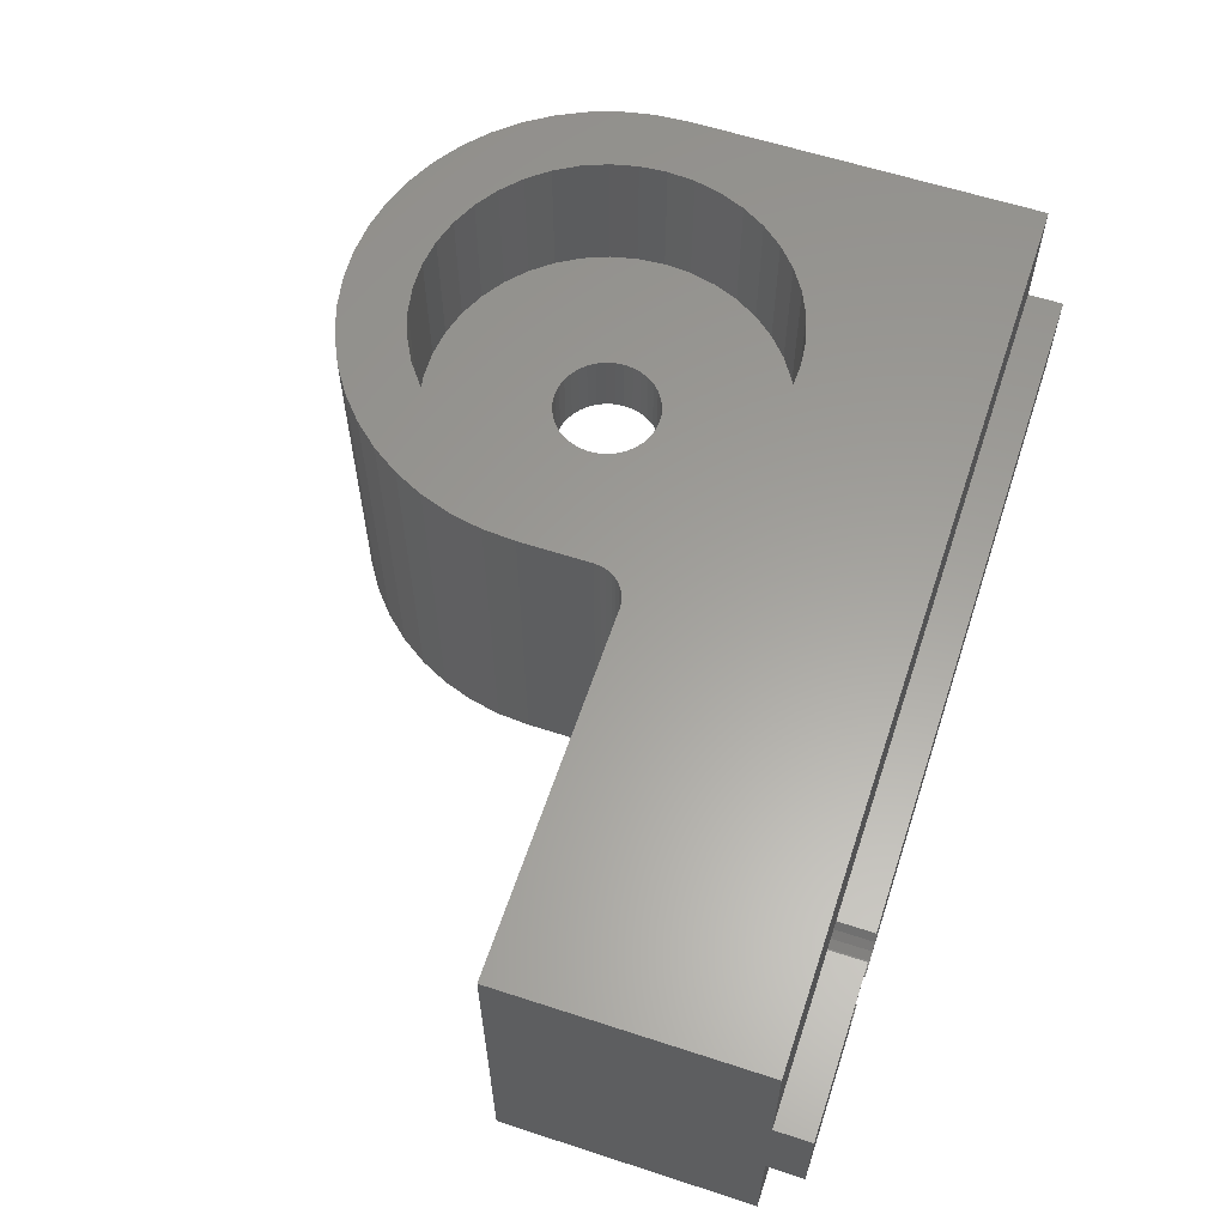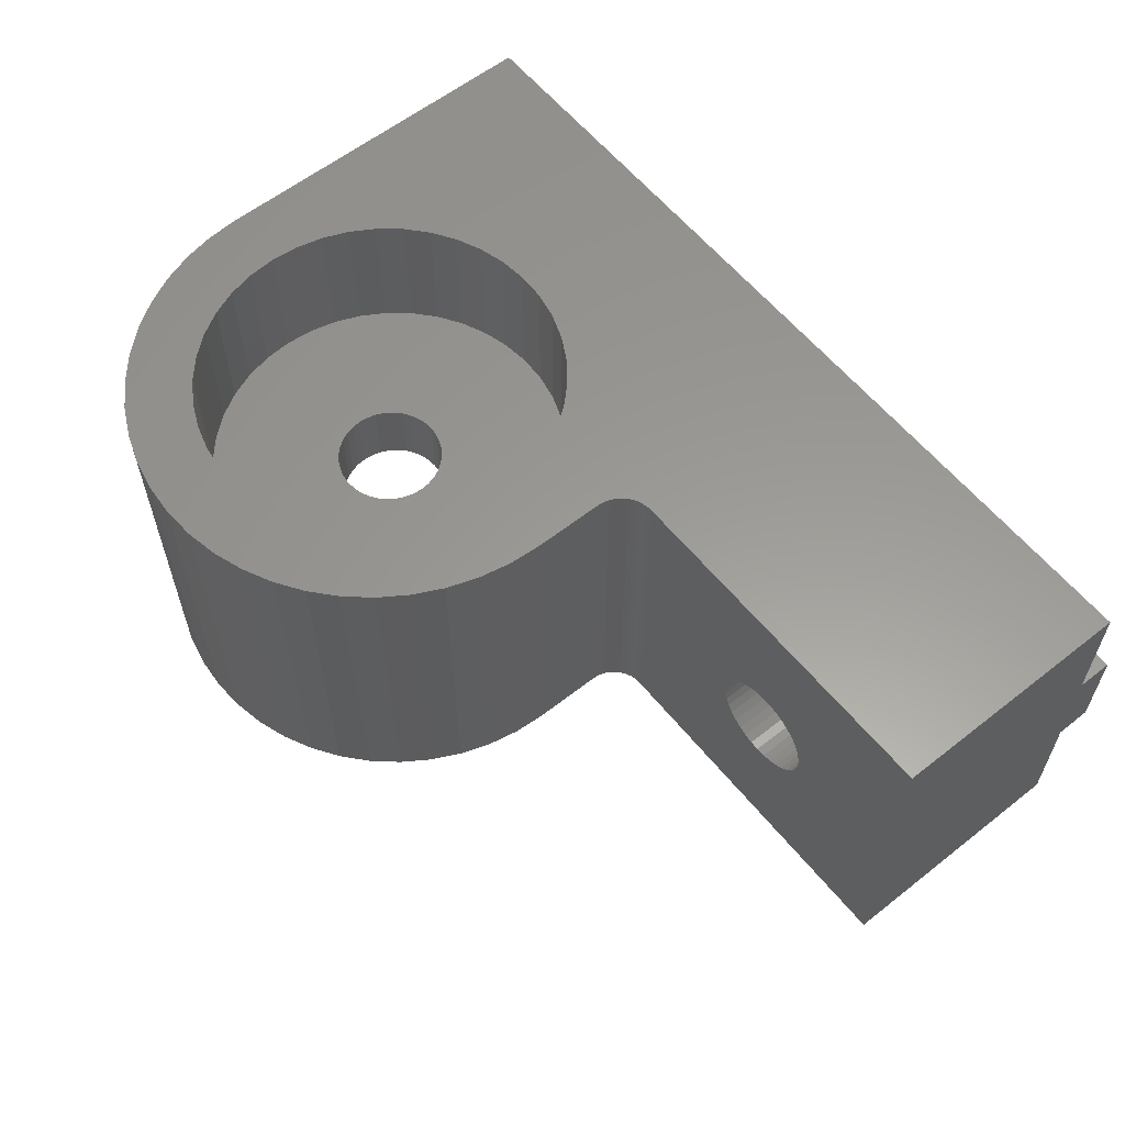
<metadata>
{"format":"stl","ext":"stl","renderer":"f3d","projection":"perspective","resolution":1024,"background":"white","views":[{"elev":60.7,"azim":-71.6,"up":"+Z"},{"elev":59.7,"azim":-128.9,"up":"+Z"}]}
</metadata>
<code>
# stl→obj: 402 verts, 808 faces
v 16.5 11 6
v 16.5 11 4
v 16.52 11.26 6
v 16.52 11.26 4
v 16.59 11.51 6
v 16.59 11.51 4
v 16.7 11.75 6
v 16.7 11.75 4
v 16.85 11.96 6
v 16.85 11.96 4
v 17.04 12.15 6
v 17.04 12.15 4
v 17.25 12.3 6
v 17.25 12.3 4
v 17.49 12.41 6
v 17.49 12.41 4
v 17.74 12.48 6
v 17.74 12.48 4
v 18 12.5 6
v 18 12.5 4
v 18.26 12.48 6
v 18.26 12.48 4
v 18.51 12.41 6
v 18.51 12.41 4
v 18.75 12.3 6
v 18.75 12.3 4
v 18.96 12.15 6
v 18.96 12.15 4
v 19.15 11.96 6
v 19.15 11.96 4
v 19.3 11.75 6
v 19.3 11.75 4
v 19.41 11.51 6
v 19.41 11.51 4
v 19.48 11.26 6
v 19.48 11.26 4
v 19.5 11 6
v 19.5 11 4
v 19.48 10.74 6
v 19.48 10.74 4
v 19.41 10.49 6
v 19.41 10.49 4
v 19.3 10.25 6
v 19.3 10.25 4
v 19.15 10.04 6
v 19.15 10.04 4
v 18.96 9.851 6
v 18.96 9.851 4
v 18.75 9.701 6
v 18.75 9.701 4
v 18.51 9.59 6
v 18.51 9.59 4
v 18.26 9.523 6
v 18.26 9.523 4
v 18 9.5 6
v 18 9.5 4
v 17.74 9.523 6
v 17.74 9.523 4
v 17.49 9.59 6
v 17.49 9.59 4
v 17.25 9.701 6
v 17.25 9.701 4
v 17.04 9.851 6
v 17.04 9.851 4
v 16.85 10.04 6
v 16.85 10.04 4
v 16.7 10.25 6
v 16.7 10.25 4
v 16.59 10.49 6
v 16.59 10.49 4
v 16.52 10.74 6
v 16.52 10.74 4
v 0 0 3.55
v 0 1 3.55
v 4.616 0 3.55
v 4.616 1 3.55
v 25 0 6.45
v 25 1 6.45
v 5.384 0 6.45
v 5.384 1 6.45
v 3.701 0 4.25
v 3.59 0 4.487
v 4.25 0 3.701
v 4.487 0 3.59
v 4.036 0 3.851
v 3.851 0 4.036
v 3.59 0 5.513
v 3.701 0 5.75
v 0 0 6.45
v 3.851 0 5.964
v 4.036 0 6.149
v 3.523 0 4.74
v 3.5 0 5
v 3.523 0 5.26
v 4.25 0 6.299
v 4.487 0 6.41
v 4.616 0 6.45
v 0 1 6.45
v 4.616 1 6.45
v 0 1 10
v 4.74 1 6.477
v 5 1 6.5
v 25 1 10
v 5.26 1 6.477
v 10.5 8.134 10
v 10.64 8.234 10
v 10.77 8.357 10
v 14.57 7.155 10
v 14.03 7.723 10
v 10.94 8.658 10
v 23.15 11 10
v 25 11 10
v 23.09 11.79 10
v 24.94 11.91 10
v 22.91 12.55 10
v 10.98 8.826 10
v 10.34 8.06 10
v 10.17 8.015 10
v 10 8 10
v 0 8 10
v 24.76 12.81 10
v 24.47 13.68 10
v 22.62 13.29 10
v 24.06 14.5 10
v 22.21 13.96 10
v 23.55 15.26 10
v 21.71 14.57 10
v 22.95 15.95 10
v 21.12 15.1 10
v 22.26 16.55 10
v 20.46 15.52 10
v 21.5 17.06 10
v 19.74 15.85 10
v 22.21 8.037 10
v 21.71 7.429 10
v 21.12 6.904 10
v 20.46 6.476 10
v 20.68 17.47 10
v 19.81 17.76 10
v 18.98 16.06 10
v 18.91 17.94 10
v 18.2 16.15 10
v 18 18 10
v 17.41 16.12 10
v 17.09 17.94 10
v 16.64 15.97 10
v 16.19 17.76 10
v 15.89 15.7 10
v 15.32 17.47 10
v 15.2 15.32 10
v 23.09 10.21 10
v 22.91 9.446 10
v 22.62 8.715 10
v 19.74 6.153 10
v 18.98 5.944 10
v 18.2 5.854 10
v 17.41 5.884 10
v 16.64 6.034 10
v 15.89 6.301 10
v 14.5 17.06 10
v 13.74 16.55 10
v 14.57 14.84 10
v 13.05 15.95 10
v 14.03 14.28 10
v 12.45 15.26 10
v 13.57 13.63 10
v 11.94 14.5 10
v 13.22 12.93 10
v 11.53 13.68 10
v 12.99 12.17 10
v 11.24 12.81 10
v 12.87 11.39 10
v 11.06 11.91 10
v 12.87 10.61 10
v 11 11 10
v 12.99 9.827 10
v 11 9 10
v 13.22 9.075 10
v 13.57 8.368 10
v 10.87 8.5 10
v 15.2 6.677 10
v 10.34 8.06 0
v 10.5 8.134 0
v 25 1 0
v 10.94 8.658 0
v 10.98 8.826 0
v 12.85 11 0
v 10.17 8.015 0
v 10.64 8.234 0
v 10.77 8.357 0
v 10.87 8.5 0
v 10 8 0
v 0 1 0
v 0 8 0
v 11 9 0
v 11 11 0
v 12.91 11.79 0
v 11.06 11.91 0
v 13.09 12.55 0
v 11.24 12.81 0
v 11.53 13.68 0
v 13.38 13.29 0
v 11.94 14.5 0
v 13.79 13.96 0
v 12.45 15.26 0
v 14.29 14.57 0
v 13.05 15.95 0
v 14.88 15.1 0
v 13.74 16.55 0
v 15.54 15.52 0
v 14.5 17.06 0
v 16.26 15.85 0
v 15.32 17.47 0
v 16.19 17.76 0
v 17.02 16.06 0
v 17.09 17.94 0
v 17.8 16.15 0
v 18 18 0
v 18.59 16.12 0
v 18.91 17.94 0
v 19.36 15.97 0
v 19.81 17.76 0
v 20.11 15.7 0
v 20.68 17.47 0
v 20.8 15.32 0
v 13.79 8.037 0
v 14.29 7.429 0
v 17.02 5.944 0
v 17.8 5.854 0
v 23.01 9.827 0
v 25 11 0
v 22.78 9.075 0
v 22.43 8.368 0
v 21.97 7.723 0
v 12.91 10.21 0
v 13.09 9.446 0
v 13.38 8.715 0
v 18.59 5.884 0
v 19.36 6.034 0
v 20.11 6.301 0
v 14.88 6.904 0
v 15.54 6.476 0
v 16.26 6.153 0
v 20.8 6.677 0
v 21.43 7.155 0
v 21.5 17.06 0
v 22.26 16.55 0
v 21.43 14.84 0
v 22.95 15.95 0
v 21.97 14.28 0
v 23.55 15.26 0
v 22.43 13.63 0
v 24.06 14.5 0
v 22.78 12.93 0
v 24.47 13.68 0
v 23.01 12.17 0
v 24.76 12.81 0
v 23.13 11.39 0
v 24.94 11.91 0
v 23.15 11 0
v 23.13 10.61 0
v 5.26 1 3.523
v 5 1 3.5
v 4.74 1 3.523
v 25 1 3.55
v 5.384 1 3.55
v 25 0 3.55
v 3.5 8 5
v 6.477 8 5.26
v 6.5 8 5
v 3.851 8 5.964
v 3.701 8 5.75
v 3.523 8 4.74
v 3.59 8 4.487
v 3.701 8 4.25
v 6.149 8 4.036
v 6.299 8 4.25
v 6.41 8 5.513
v 6.299 8 5.75
v 6.149 8 5.964
v 5.964 8 6.149
v 5.75 8 6.299
v 5.513 8 6.41
v 3.59 8 5.513
v 3.523 8 5.26
v 6.41 8 4.487
v 6.477 8 4.74
v 4.25 8 3.701
v 4.487 8 3.59
v 5.513 8 3.59
v 5.75 8 3.701
v 5.964 8 3.851
v 3.851 8 4.036
v 4.036 8 3.851
v 4.74 8 3.523
v 5 8 3.5
v 5.26 8 3.523
v 4.487 8 6.41
v 4.25 8 6.299
v 4.036 8 6.149
v 5.26 8 6.477
v 5 8 6.5
v 4.74 8 6.477
v 5.384 0 3.55
v 6.477 0 4.74
v 6.41 0 4.487
v 6.299 0 4.25
v 6.149 0 4.036
v 5.964 0 3.851
v 5.75 0 6.299
v 5.513 0 6.41
v 5.964 0 6.149
v 6.149 0 5.964
v 6.299 0 5.75
v 6.41 0 5.513
v 6.477 0 5.26
v 6.5 0 5
v 5.75 0 3.701
v 5.513 0 3.59
v 23.15 11 6
v 23.09 11.79 6
v 22.91 12.55 6
v 22.62 13.29 6
v 22.21 13.96 6
v 21.71 14.57 6
v 21.12 15.1 6
v 20.46 15.52 6
v 19.74 15.85 6
v 18.98 16.06 6
v 18.2 16.15 6
v 17.41 16.12 6
v 16.64 15.97 6
v 15.89 15.7 6
v 15.2 15.32 6
v 14.57 14.84 6
v 14.03 14.28 6
v 13.57 13.63 6
v 13.22 12.93 6
v 12.99 12.17 6
v 12.87 11.39 6
v 12.87 10.61 6
v 12.99 9.827 6
v 13.22 9.075 6
v 13.57 8.368 6
v 14.03 7.723 6
v 14.57 7.155 6
v 15.2 6.677 6
v 15.89 6.301 6
v 16.64 6.034 6
v 17.41 5.884 6
v 18.2 5.854 6
v 18.98 5.944 6
v 19.74 6.153 6
v 20.46 6.476 6
v 21.12 6.904 6
v 21.71 7.429 6
v 22.21 8.037 6
v 22.62 8.715 6
v 22.91 9.446 6
v 23.09 10.21 6
v 12.85 11 4
v 12.91 11.79 4
v 13.09 12.55 4
v 13.38 13.29 4
v 13.79 13.96 4
v 14.29 14.57 4
v 14.88 15.1 4
v 15.54 15.52 4
v 16.26 15.85 4
v 17.02 16.06 4
v 17.8 16.15 4
v 18.59 16.12 4
v 19.36 15.97 4
v 20.11 15.7 4
v 20.8 15.32 4
v 21.43 14.84 4
v 21.97 14.28 4
v 22.43 13.63 4
v 22.78 12.93 4
v 23.01 12.17 4
v 23.13 11.39 4
v 23.15 11 4
v 23.13 10.61 4
v 23.01 9.827 4
v 22.78 9.075 4
v 22.43 8.368 4
v 21.97 7.723 4
v 21.43 7.155 4
v 20.8 6.677 4
v 20.11 6.301 4
v 19.36 6.034 4
v 18.59 5.884 4
v 17.8 5.854 4
v 17.02 5.944 4
v 16.26 6.153 4
v 15.54 6.476 4
v 14.88 6.904 4
v 14.29 7.429 4
v 13.79 8.037 4
v 13.38 8.715 4
v 13.09 9.446 4
v 12.91 10.21 4
f 1 2 3
f 3 2 4
f 3 4 5
f 5 4 6
f 5 6 7
f 7 6 8
f 7 8 9
f 9 8 10
f 9 10 11
f 11 10 12
f 11 12 13
f 13 12 14
f 13 14 15
f 15 14 16
f 15 16 17
f 17 16 18
f 17 18 19
f 19 18 20
f 19 20 21
f 21 20 22
f 21 22 23
f 23 22 24
f 23 24 25
f 25 24 26
f 25 26 27
f 27 26 28
f 27 28 29
f 29 28 30
f 29 30 31
f 31 30 32
f 31 32 33
f 33 32 34
f 33 34 35
f 35 34 36
f 35 36 37
f 37 36 38
f 37 38 39
f 39 38 40
f 39 40 41
f 41 40 42
f 41 42 43
f 43 42 44
f 43 44 45
f 45 44 46
f 45 46 47
f 47 46 48
f 47 48 49
f 49 48 50
f 49 50 51
f 51 50 52
f 51 52 53
f 53 52 54
f 53 54 55
f 55 54 56
f 55 56 57
f 57 56 58
f 57 58 59
f 59 58 60
f 59 60 61
f 61 60 62
f 61 62 63
f 63 62 64
f 63 64 65
f 65 64 66
f 65 66 67
f 67 66 68
f 67 68 69
f 69 68 70
f 69 70 71
f 71 70 72
f 71 72 1
f 1 72 2
f 73 74 75
f 75 74 76
f 77 78 79
f 79 78 80
f 81 82 73
f 83 73 84
f 84 73 75
f 83 85 73
f 73 85 86
f 73 86 81
f 87 88 89
f 89 88 90
f 89 90 91
f 82 92 73
f 73 92 93
f 73 93 89
f 89 93 94
f 89 94 87
f 91 95 89
f 89 95 96
f 89 96 97
f 98 99 100
f 100 99 101
f 100 101 102
f 78 103 80
f 80 103 100
f 80 100 104
f 104 100 102
f 105 103 106
f 106 103 107
f 108 109 110
f 111 112 113
f 113 112 114
f 113 114 115
f 110 109 116
f 105 117 103
f 103 117 118
f 103 118 100
f 100 118 119
f 100 119 120
f 114 121 115
f 115 121 122
f 115 122 123
f 123 122 124
f 123 124 125
f 125 124 126
f 125 126 127
f 127 126 128
f 127 128 129
f 129 128 130
f 129 130 131
f 131 130 132
f 131 132 133
f 134 135 103
f 103 135 136
f 103 136 137
f 132 138 133
f 133 138 139
f 133 139 140
f 140 139 141
f 140 141 142
f 142 141 143
f 142 143 144
f 144 143 145
f 144 145 146
f 146 145 147
f 146 147 148
f 148 147 149
f 148 149 150
f 111 151 112
f 112 151 152
f 112 152 103
f 103 152 153
f 103 153 134
f 137 154 103
f 103 154 155
f 103 155 156
f 156 157 103
f 103 157 158
f 103 158 159
f 149 160 150
f 150 160 161
f 150 161 162
f 162 161 163
f 162 163 164
f 164 163 165
f 164 165 166
f 166 165 167
f 166 167 168
f 168 167 169
f 168 169 170
f 170 169 171
f 170 171 172
f 172 171 173
f 172 173 174
f 174 173 175
f 174 175 176
f 176 175 177
f 176 177 178
f 178 177 116
f 178 116 179
f 179 116 109
f 107 103 180
f 180 103 159
f 180 159 110
f 110 159 181
f 110 181 108
f 182 183 184
f 185 186 187
f 182 184 188
f 183 189 184
f 184 189 190
f 184 190 191
f 188 184 192
f 192 184 193
f 192 193 194
f 186 195 187
f 187 195 196
f 187 196 197
f 197 196 198
f 197 198 199
f 198 200 199
f 199 200 201
f 199 201 202
f 202 201 203
f 202 203 204
f 204 203 205
f 204 205 206
f 206 205 207
f 206 207 208
f 208 207 209
f 208 209 210
f 210 209 211
f 210 211 212
f 211 213 212
f 212 213 214
f 212 214 215
f 215 214 216
f 215 216 217
f 217 216 218
f 217 218 219
f 219 218 220
f 219 220 221
f 221 220 222
f 221 222 223
f 223 222 224
f 223 224 225
f 226 227 191
f 184 228 229
f 230 231 232
f 232 231 184
f 232 184 233
f 233 184 234
f 187 235 185
f 185 235 236
f 185 236 191
f 191 236 237
f 191 237 226
f 229 238 184
f 184 238 239
f 184 239 240
f 227 241 191
f 191 241 242
f 191 242 184
f 184 242 243
f 184 243 228
f 240 244 184
f 184 244 245
f 184 245 234
f 224 246 225
f 225 246 247
f 225 247 248
f 248 247 249
f 248 249 250
f 250 249 251
f 250 251 252
f 252 251 253
f 252 253 254
f 254 253 255
f 254 255 256
f 256 255 257
f 256 257 258
f 258 257 259
f 258 259 260
f 260 259 231
f 260 231 261
f 261 231 230
f 98 100 120
f 194 193 74
f 73 89 74
f 74 89 98
f 74 98 194
f 194 98 120
f 262 263 193
f 263 264 193
f 193 264 76
f 193 76 74
f 184 265 193
f 193 265 266
f 193 266 262
f 112 103 231
f 231 103 78
f 184 231 265
f 265 231 78
f 265 78 267
f 267 78 77
f 112 231 259
f 112 259 114
f 114 259 257
f 114 257 121
f 121 257 255
f 121 255 122
f 122 255 253
f 122 253 124
f 124 253 251
f 124 251 126
f 126 251 249
f 126 249 128
f 128 249 247
f 128 247 130
f 130 247 246
f 130 246 132
f 132 246 224
f 132 224 138
f 138 224 222
f 138 222 139
f 139 222 220
f 139 220 141
f 141 220 218
f 141 218 143
f 143 218 216
f 143 216 145
f 145 216 214
f 145 214 147
f 147 214 213
f 147 213 149
f 149 213 211
f 149 211 160
f 160 211 209
f 160 209 161
f 161 209 207
f 161 207 163
f 163 207 205
f 163 205 165
f 165 205 203
f 165 203 167
f 167 203 201
f 167 201 169
f 169 201 200
f 169 200 171
f 171 200 198
f 171 198 173
f 173 198 196
f 173 196 175
f 177 175 195
f 195 175 196
f 194 120 268
f 269 119 270
f 270 119 192
f 271 272 120
f 268 273 194
f 194 273 274
f 194 274 275
f 192 276 277
f 269 278 119
f 119 278 279
f 119 279 280
f 280 281 119
f 119 281 282
f 119 282 283
f 272 284 120
f 120 284 285
f 120 285 268
f 277 286 192
f 192 286 287
f 192 287 270
f 194 288 289
f 290 291 192
f 192 291 292
f 192 292 276
f 275 293 194
f 194 293 294
f 194 294 288
f 289 295 194
f 194 295 296
f 194 296 192
f 192 296 297
f 192 297 290
f 298 299 120
f 120 299 300
f 120 300 271
f 283 301 119
f 119 301 302
f 119 302 120
f 120 302 303
f 120 303 298
f 265 267 266
f 266 267 304
f 98 89 99
f 99 89 97
f 305 306 267
f 306 307 267
f 267 307 308
f 267 308 309
f 310 77 311
f 311 77 79
f 310 312 77
f 77 312 313
f 77 313 314
f 314 315 77
f 77 315 316
f 77 316 267
f 267 316 317
f 267 317 305
f 309 318 267
f 267 318 319
f 267 319 304
f 266 304 319
f 99 97 96
f 283 80 301
f 301 80 104
f 301 104 302
f 302 104 102
f 302 102 303
f 303 102 101
f 303 101 298
f 289 76 295
f 295 76 264
f 295 264 296
f 296 264 263
f 296 263 297
f 297 263 262
f 297 262 290
f 79 80 311
f 311 80 283
f 311 283 310
f 310 283 282
f 310 282 312
f 312 282 281
f 312 281 313
f 313 281 280
f 313 280 314
f 314 280 279
f 314 279 315
f 315 279 278
f 315 278 316
f 316 278 269
f 316 269 317
f 317 269 270
f 317 270 305
f 305 270 287
f 305 287 306
f 306 287 286
f 306 286 307
f 307 286 277
f 307 277 308
f 308 277 276
f 308 276 309
f 309 276 292
f 309 292 318
f 318 292 291
f 318 291 319
f 319 291 290
f 319 290 266
f 266 290 262
f 75 76 84
f 84 76 289
f 84 289 83
f 83 289 288
f 83 288 85
f 85 288 294
f 85 294 86
f 86 294 293
f 86 293 81
f 81 293 275
f 81 275 82
f 82 275 274
f 82 274 92
f 92 274 273
f 92 273 93
f 93 273 268
f 93 268 94
f 94 268 285
f 94 285 87
f 87 285 284
f 87 284 88
f 88 284 272
f 88 272 90
f 90 272 271
f 90 271 91
f 91 271 300
f 91 300 95
f 95 300 299
f 95 299 96
f 96 299 298
f 96 298 99
f 99 298 101
f 320 111 321
f 321 111 113
f 321 113 322
f 322 113 115
f 322 115 323
f 323 115 123
f 323 123 324
f 324 123 125
f 324 125 325
f 325 125 127
f 325 127 326
f 326 127 129
f 326 129 327
f 327 129 131
f 327 131 328
f 328 131 133
f 328 133 329
f 329 133 140
f 329 140 330
f 330 140 142
f 330 142 331
f 331 142 144
f 331 144 332
f 332 144 146
f 332 146 333
f 333 146 148
f 333 148 334
f 334 148 150
f 334 150 335
f 335 150 162
f 335 162 336
f 336 162 164
f 336 164 337
f 337 164 166
f 337 166 338
f 338 166 168
f 338 168 339
f 339 168 170
f 339 170 340
f 340 170 172
f 340 172 341
f 341 172 174
f 341 174 342
f 342 174 176
f 342 176 343
f 343 176 178
f 343 178 344
f 344 178 179
f 344 179 345
f 345 179 109
f 345 109 346
f 346 109 108
f 346 108 347
f 347 108 181
f 347 181 348
f 348 181 159
f 348 159 349
f 349 159 158
f 349 158 350
f 350 158 157
f 350 157 351
f 351 157 156
f 351 156 352
f 352 156 155
f 352 155 353
f 353 155 154
f 353 154 354
f 354 154 137
f 354 137 355
f 355 137 136
f 355 136 356
f 356 136 135
f 356 135 357
f 357 135 134
f 357 134 358
f 358 134 153
f 358 153 359
f 359 153 152
f 359 152 360
f 360 152 151
f 360 151 320
f 320 151 111
f 59 349 57
f 57 349 350
f 57 350 55
f 55 350 351
f 55 351 53
f 53 351 352
f 53 352 51
f 51 352 353
f 51 353 49
f 49 353 354
f 49 354 47
f 47 354 355
f 47 355 45
f 355 356 45
f 45 356 357
f 45 357 43
f 43 357 358
f 43 358 41
f 41 358 359
f 41 359 39
f 39 359 360
f 39 360 37
f 37 360 320
f 37 320 35
f 35 320 321
f 35 321 33
f 33 321 322
f 33 322 31
f 322 323 31
f 31 323 324
f 31 324 29
f 29 324 325
f 29 325 27
f 27 325 326
f 27 326 25
f 25 326 327
f 25 327 23
f 23 327 328
f 23 328 21
f 21 328 329
f 21 329 19
f 19 329 330
f 19 330 17
f 3 340 1
f 1 340 341
f 1 341 71
f 71 341 342
f 71 342 69
f 69 342 343
f 69 343 67
f 67 343 344
f 67 344 65
f 65 344 345
f 65 345 63
f 63 345 346
f 63 346 61
f 61 346 347
f 61 347 59
f 59 347 348
f 59 348 349
f 330 331 17
f 17 331 332
f 17 332 15
f 15 332 333
f 15 333 13
f 13 333 334
f 13 334 11
f 11 334 335
f 11 335 9
f 9 335 336
f 9 336 7
f 7 336 337
f 7 337 5
f 5 337 338
f 5 338 3
f 3 338 339
f 3 339 340
f 361 187 362
f 362 187 197
f 362 197 363
f 363 197 199
f 363 199 364
f 364 199 202
f 364 202 365
f 365 202 204
f 365 204 366
f 366 204 206
f 366 206 367
f 367 206 208
f 367 208 368
f 368 208 210
f 368 210 369
f 369 210 212
f 369 212 370
f 370 212 215
f 370 215 371
f 371 215 217
f 371 217 372
f 372 217 219
f 372 219 373
f 373 219 221
f 373 221 374
f 374 221 223
f 374 223 375
f 375 223 225
f 375 225 376
f 376 225 248
f 376 248 377
f 377 248 250
f 377 250 378
f 378 250 252
f 378 252 379
f 379 252 254
f 379 254 380
f 380 254 256
f 380 256 381
f 381 256 258
f 381 258 382
f 382 258 260
f 382 260 383
f 383 260 261
f 383 261 384
f 384 261 230
f 384 230 385
f 385 230 232
f 385 232 386
f 386 232 233
f 386 233 387
f 387 233 234
f 387 234 388
f 388 234 245
f 388 245 389
f 389 245 244
f 389 244 390
f 390 244 240
f 390 240 391
f 391 240 239
f 391 239 392
f 392 239 238
f 392 238 393
f 393 238 229
f 393 229 394
f 394 229 228
f 394 228 395
f 395 228 243
f 395 243 396
f 396 243 242
f 396 242 397
f 397 242 241
f 397 241 398
f 398 241 227
f 398 227 399
f 399 227 226
f 399 226 400
f 400 226 237
f 400 237 401
f 401 237 236
f 401 236 402
f 402 236 235
f 402 235 361
f 361 235 187
f 52 391 54
f 54 391 392
f 54 392 56
f 56 392 393
f 56 393 58
f 58 393 394
f 58 394 60
f 60 394 395
f 60 395 62
f 62 395 396
f 62 396 64
f 64 396 397
f 64 397 66
f 397 398 66
f 66 398 399
f 66 399 68
f 68 399 400
f 68 400 70
f 70 400 401
f 70 401 72
f 72 401 402
f 72 402 2
f 2 402 361
f 2 361 4
f 4 361 362
f 4 362 6
f 6 362 363
f 6 363 8
f 363 364 8
f 8 364 365
f 8 365 10
f 10 365 366
f 10 366 12
f 12 366 367
f 12 367 14
f 14 367 368
f 14 368 16
f 16 368 369
f 16 369 18
f 18 369 370
f 18 370 20
f 20 370 371
f 20 371 22
f 381 38 36
f 371 372 22
f 22 372 373
f 22 373 24
f 24 373 374
f 24 374 26
f 26 374 375
f 26 375 28
f 28 375 376
f 28 376 30
f 30 376 377
f 30 377 32
f 32 377 378
f 32 378 34
f 34 378 379
f 34 379 36
f 36 379 380
f 36 380 381
f 381 382 38
f 38 382 383
f 38 383 40
f 40 383 384
f 40 384 42
f 42 384 385
f 42 385 44
f 44 385 386
f 44 386 46
f 46 386 387
f 46 387 48
f 48 387 388
f 48 388 50
f 50 388 389
f 50 389 52
f 52 389 390
f 52 390 391
f 192 119 188
f 188 119 118
f 188 118 182
f 182 118 117
f 182 117 183
f 183 117 105
f 183 105 189
f 189 105 106
f 189 106 190
f 190 106 107
f 190 107 191
f 191 107 180
f 191 180 185
f 185 180 110
f 185 110 186
f 186 110 116
f 186 116 195
f 195 116 177

</code>
